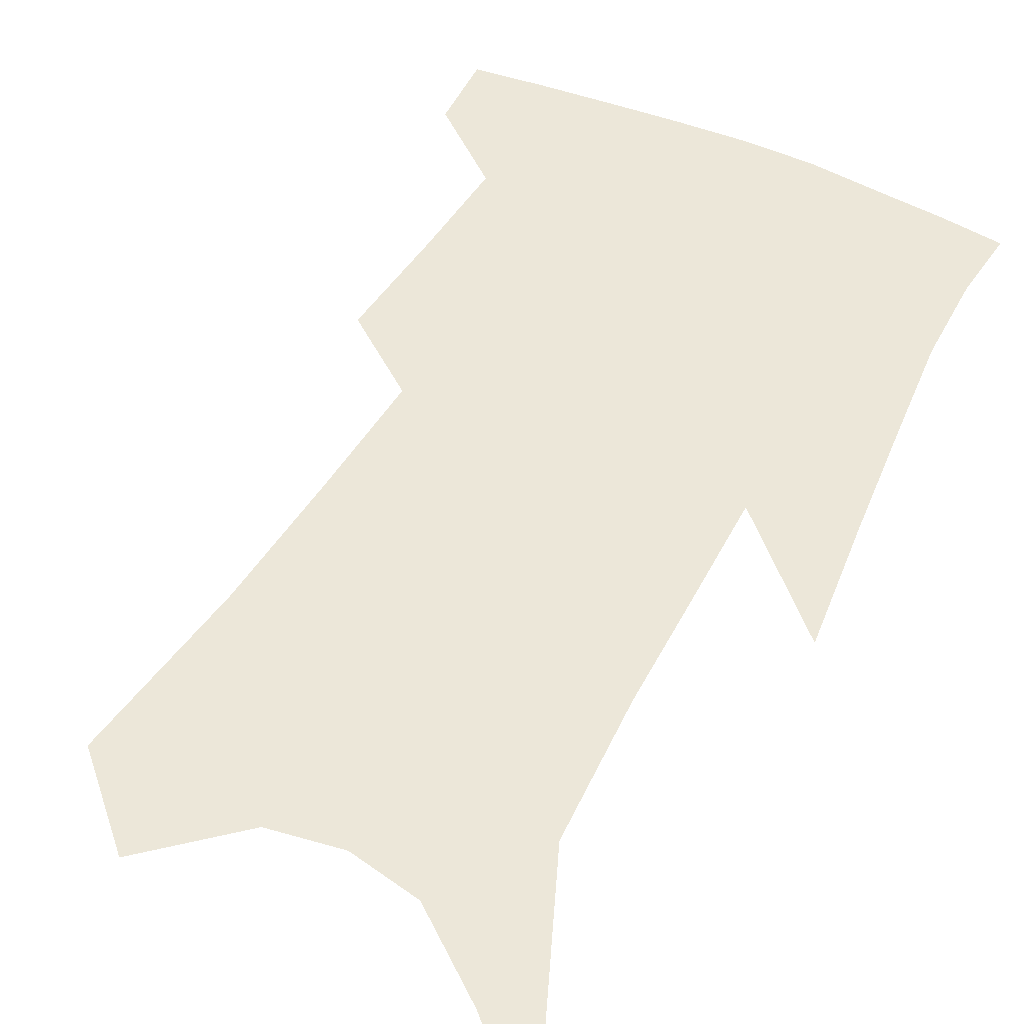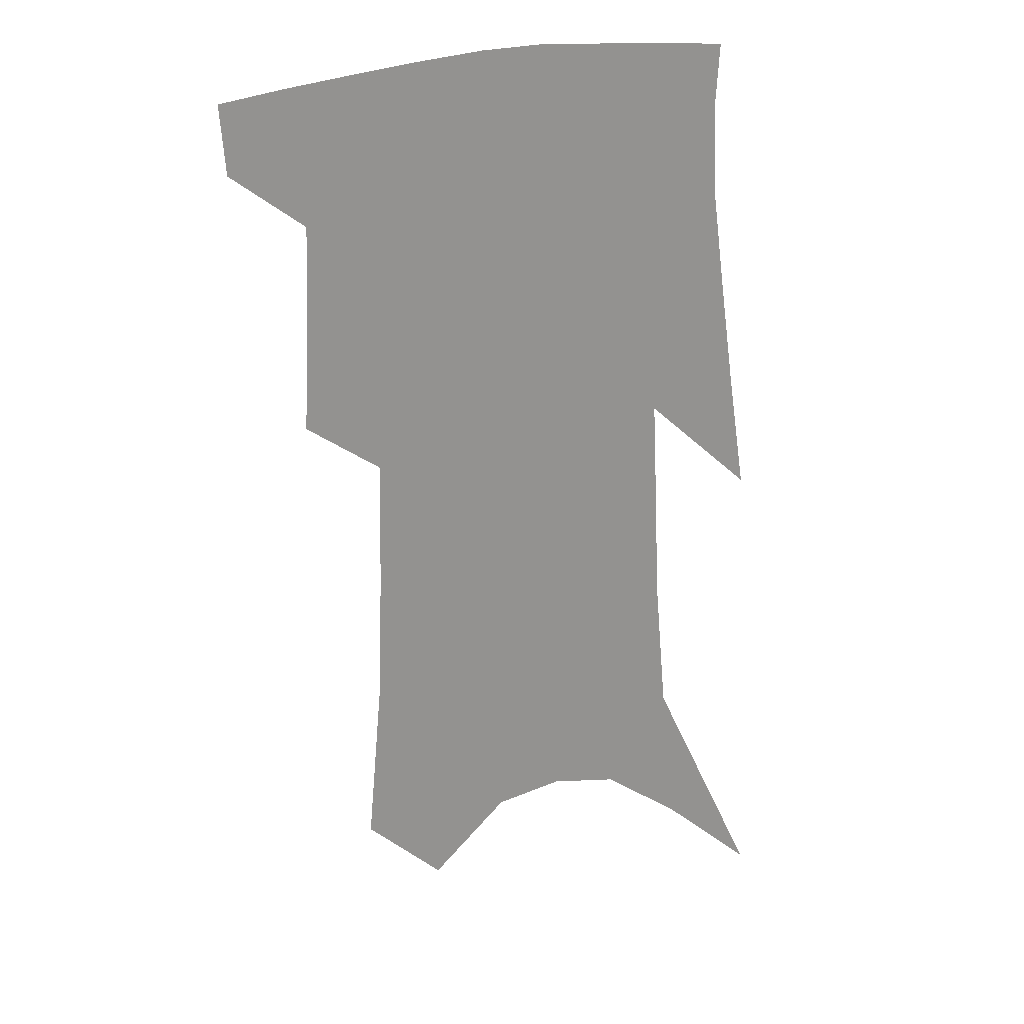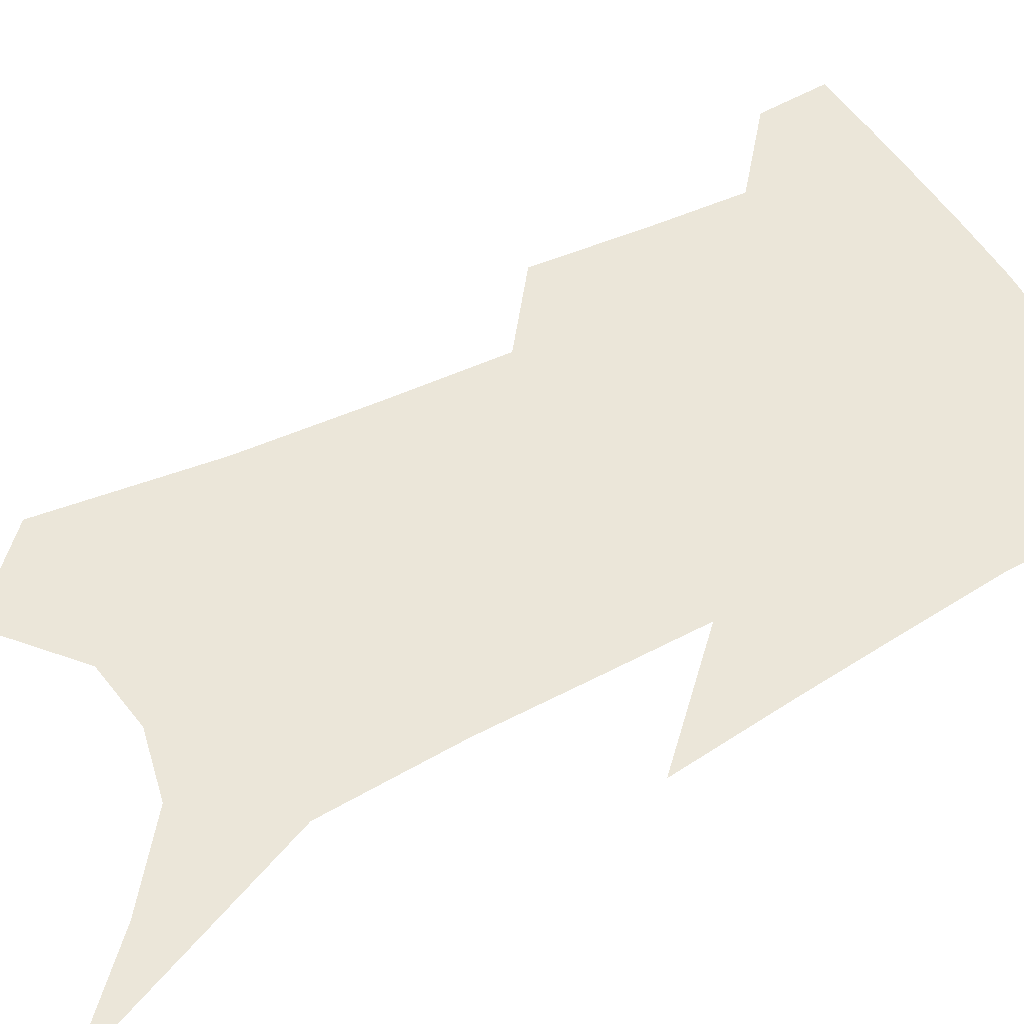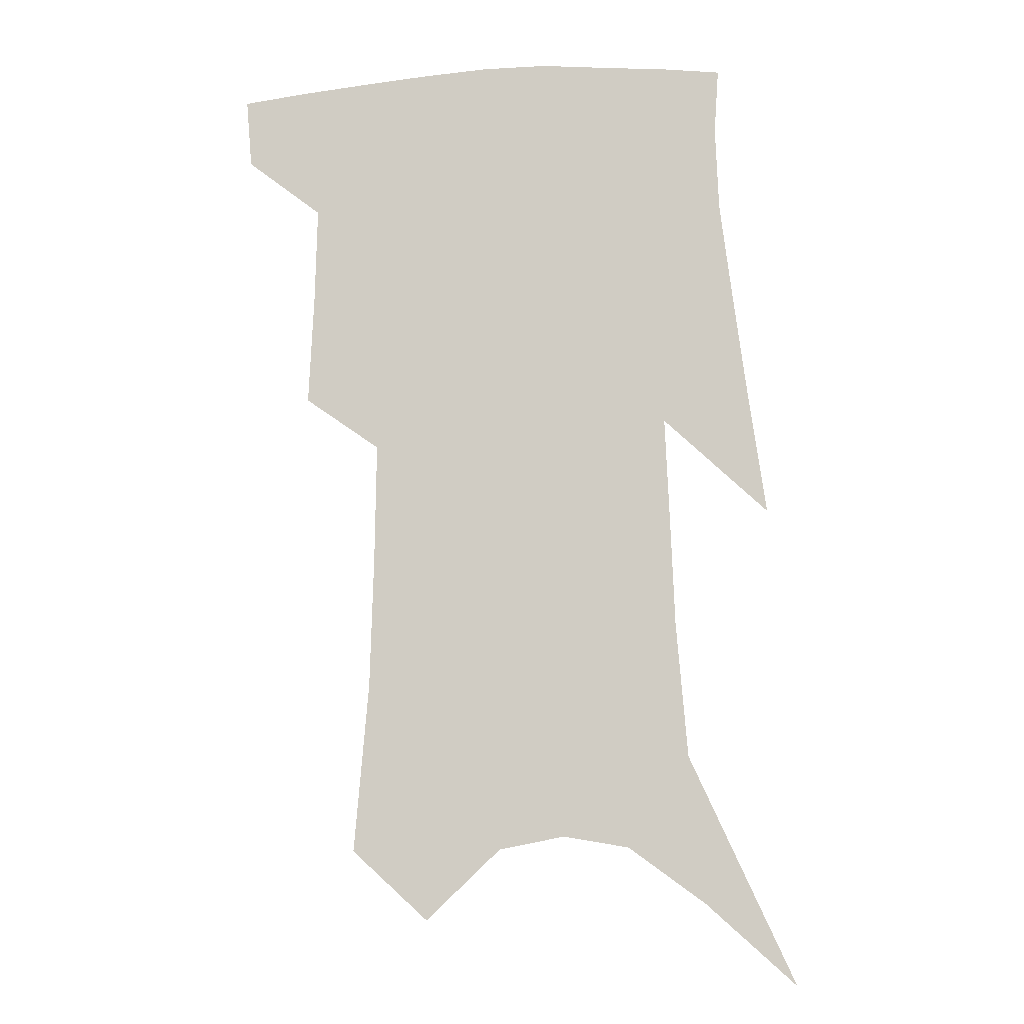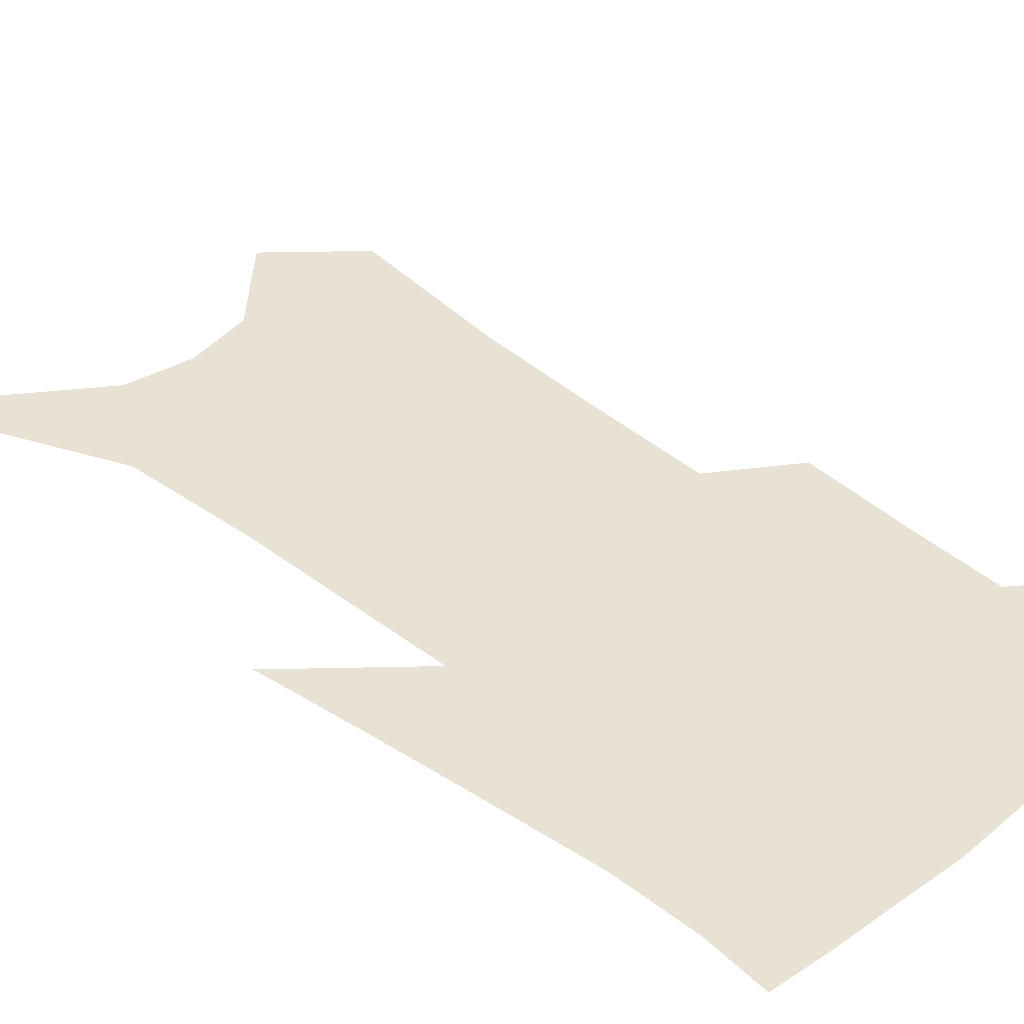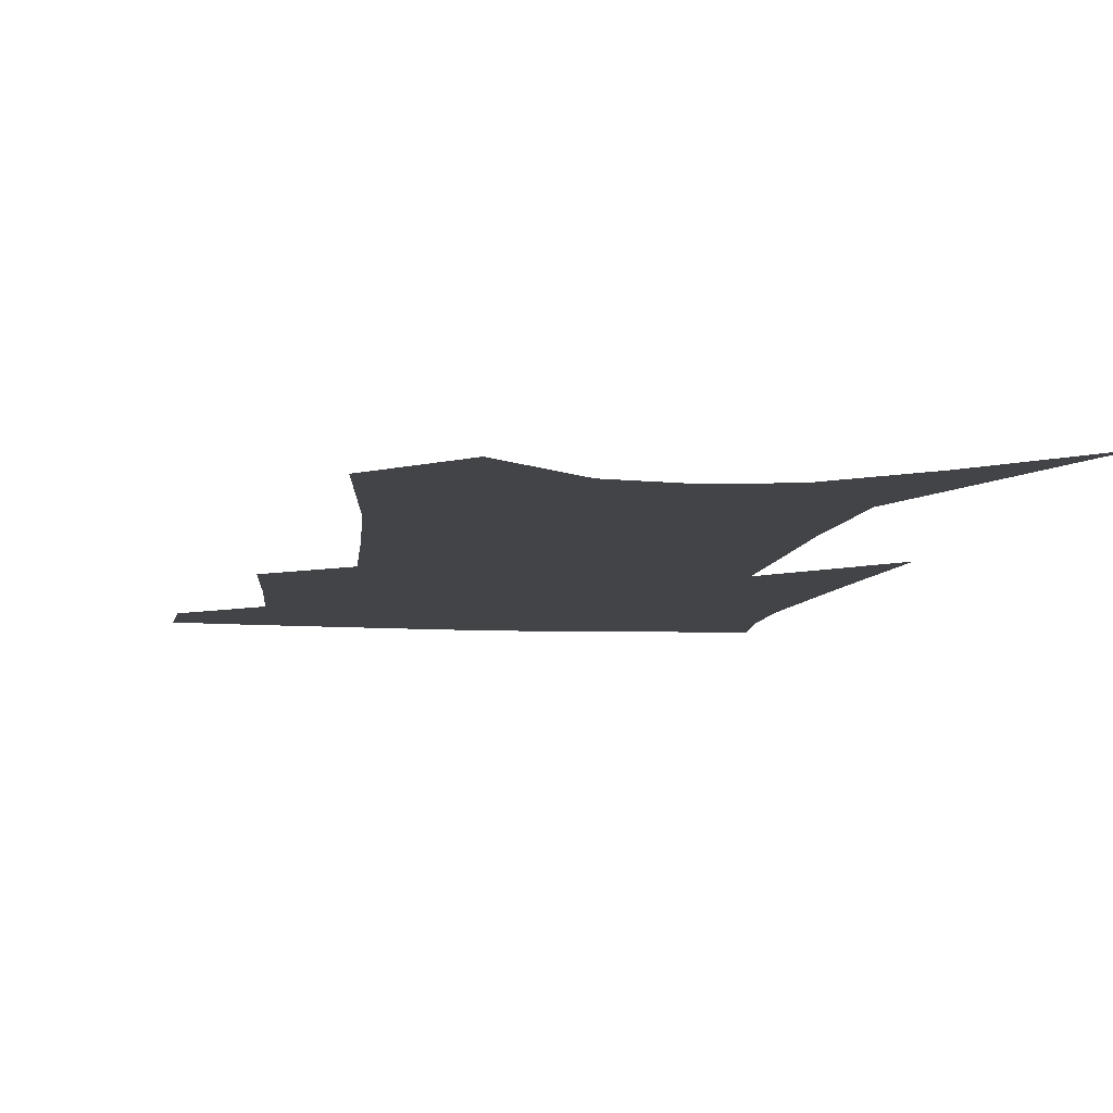
<metadata>
{"format":"obj","ext":"obj","renderer":"f3d","projection":"perspective","resolution":1024,"background":"white","views":[{"elev":49.8,"azim":29.2,"up":"+Z"},{"elev":23.2,"azim":-20.3,"up":"+Y"},{"elev":56.2,"azim":63.9,"up":"+Z"},{"elev":-7.6,"azim":4.1,"up":"+Y"},{"elev":39.7,"azim":136.1,"up":"+Z"},{"elev":-7.9,"azim":-6.0,"up":"+Z"}]}
</metadata>
<code>
v 485.7 381.1 0
v 483.9 404.3 0
v 508.1 292 0
v 510 329.4 0
v 511 362.1 0
v 509 385.6 0
v 506 407.7 0
v 526.4 130.1 0
v 531.5 188.5 0
v 532.9 233.2 0
v 533.6 274.3 0
v 533.2 308.6 0
v 533.8 341 0
v 532.9 366.3 0
v 530.7 388.5 0
v 528.1 410.5 0
v 552.5 106.2 0
v 556.4 169.5 0
v 555.6 208.8 0
v 556.4 253.1 0
v 555.3 285.5 0
v 555.6 319.7 0
v 555.4 346.9 0
v 554.9 370.3 0
v 552.8 391.3 0
v 550.2 413.2 0
v 578.2 130.7 0
v 578.3 181.2 0
v 577.3 221.2 0
v 576.5 257.2 0
v 575.5 289.6 0
v 575.6 323.1 0
v 575.5 348.9 0
v 575.6 372.4 0
v 574.8 393.2 0
v 572.2 415.4 0
v 600.7 135.3 0
v 599.1 182.5 0
v 597.7 221.9 0
v 596.5 261.7 0
v 595.7 296.3 0
v 595.2 325.1 0
v 595.3 350.9 0
v 595.8 373.7 0
v 595.9 394 0
v 594.3 416.1 0
v 623.4 131.6 0
v 621.4 173.1 0
v 617.8 223.3 0
v 616.8 257.6 0
v 616.5 289.1 0
v 615.3 320.6 0
v 614.4 351.2 0
v 615.5 372.8 0
v 616.5 394.2 0
v 617.4 414.8 0
v 650.2 112.2 0
v 644.6 163.2 0
v 640.6 209.9 0
v 639 246.1 0
v 637.3 282.8 0
v 635.6 315.8 0
v 634.8 344.9 0
v 635.7 369.5 0
v 636.5 393.4 0
v 638.4 413.7 0
v 681.2 84.48 0
v 673.5 249.8 0
v 667.4 290.5 0
v 662.5 326.8 0
v 658 361.5 0
v 656.7 390 0
v 658.1 412 0
v 691 451 0
f 5 6 1
f 1 6 2
f 6 7 2
f 11 12 3
f 3 12 4
f 12 13 4
f 4 13 5
f 13 14 5
f 5 14 6
f 14 15 6
f 6 15 7
f 15 16 7
f 17 18 8
f 8 18 9
f 18 19 9
f 9 19 10
f 19 20 10
f 10 20 11
f 20 21 11
f 11 21 12
f 21 22 12
f 12 22 13
f 22 23 13
f 13 23 14
f 23 24 14
f 14 24 15
f 24 25 15
f 15 25 16
f 25 26 16
f 17 27 18
f 27 28 18
f 18 28 19
f 28 29 19
f 19 29 20
f 29 30 20
f 20 30 21
f 30 31 21
f 21 31 22
f 31 32 22
f 22 32 23
f 32 33 23
f 23 33 24
f 33 34 24
f 24 34 25
f 34 35 25
f 25 35 26
f 35 36 26
f 27 37 28
f 37 38 28
f 28 38 29
f 38 39 29
f 29 39 30
f 39 40 30
f 30 40 31
f 40 41 31
f 31 41 32
f 41 42 32
f 32 42 33
f 42 43 33
f 33 43 34
f 43 44 34
f 34 44 35
f 44 45 35
f 35 45 36
f 45 46 36
f 37 47 38
f 47 48 38
f 38 48 39
f 48 49 39
f 39 49 40
f 49 50 40
f 40 50 41
f 50 51 41
f 41 51 42
f 51 52 42
f 42 52 43
f 52 53 43
f 43 53 44
f 53 54 44
f 44 54 45
f 54 55 45
f 45 55 46
f 55 56 46
f 47 57 48
f 57 58 48
f 48 58 49
f 58 59 49
f 49 59 50
f 59 60 50
f 50 60 51
f 60 61 51
f 51 61 52
f 61 62 52
f 52 62 53
f 62 63 53
f 53 63 54
f 63 64 54
f 54 64 55
f 64 65 55
f 55 65 56
f 65 66 56
f 57 67 58
f 61 68 62
f 68 69 62
f 62 69 63
f 69 70 63
f 63 70 64
f 70 71 64
f 64 71 65
f 71 72 65
f 65 72 66
f 72 73 66

</code>
